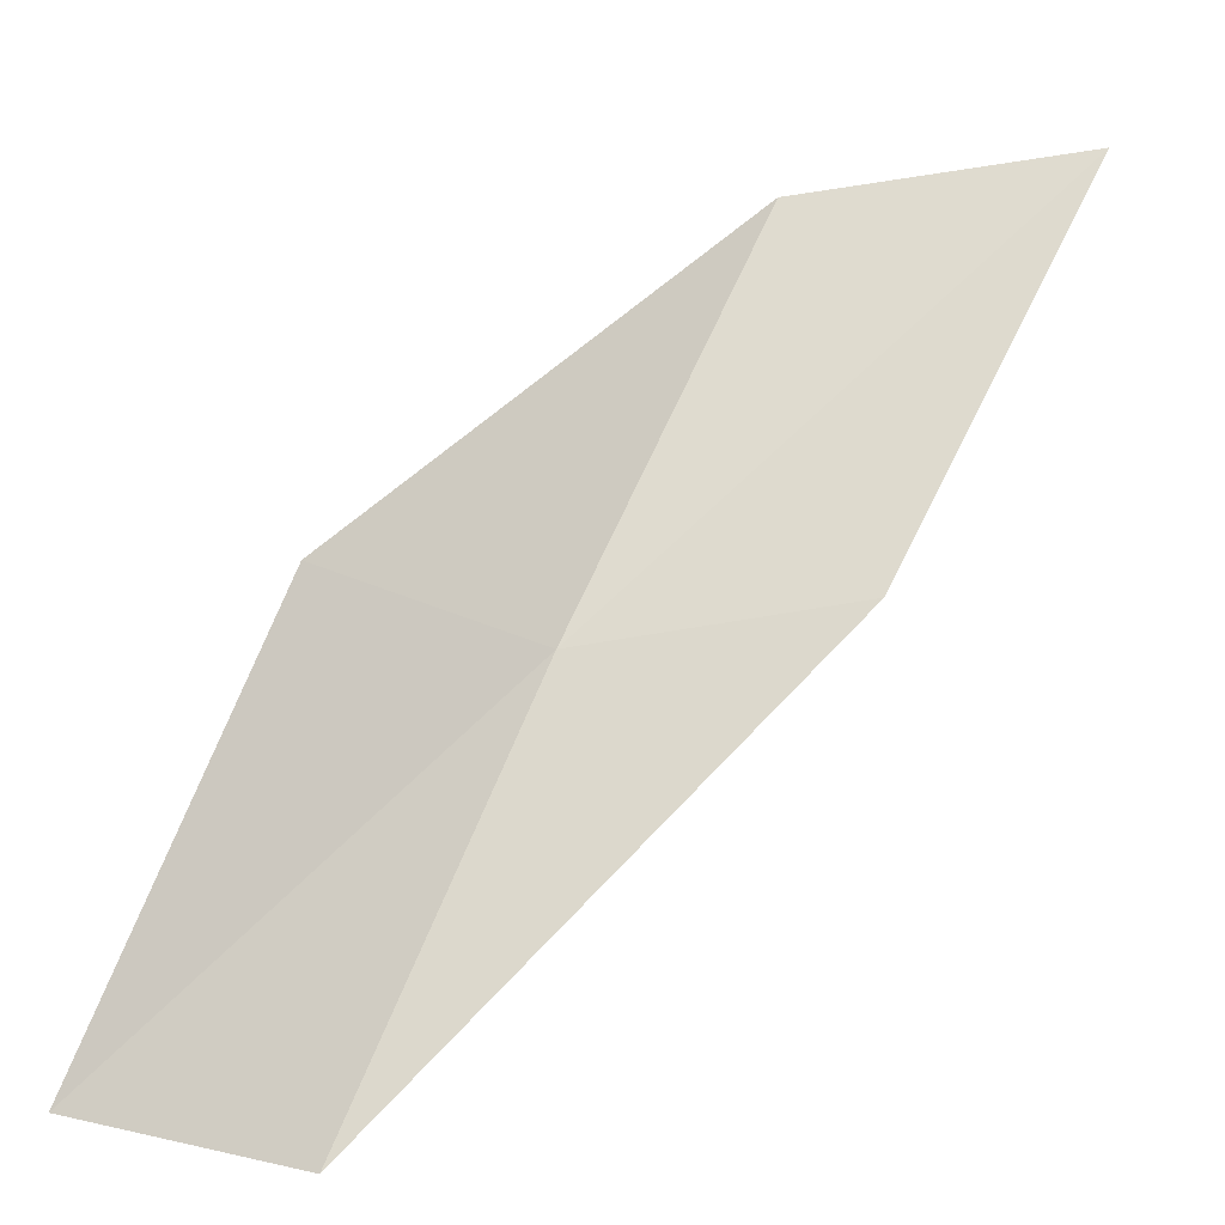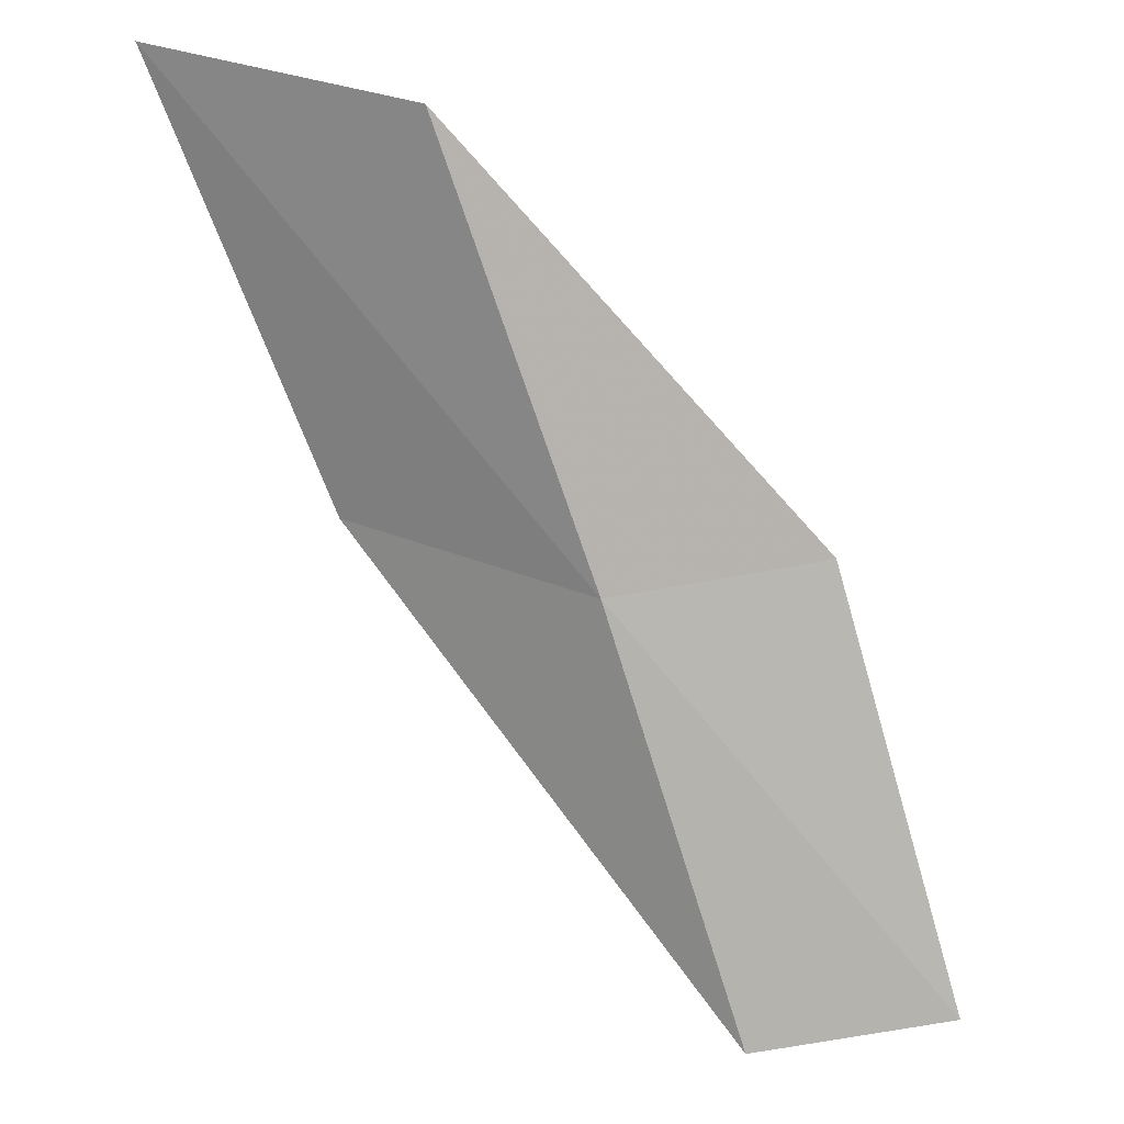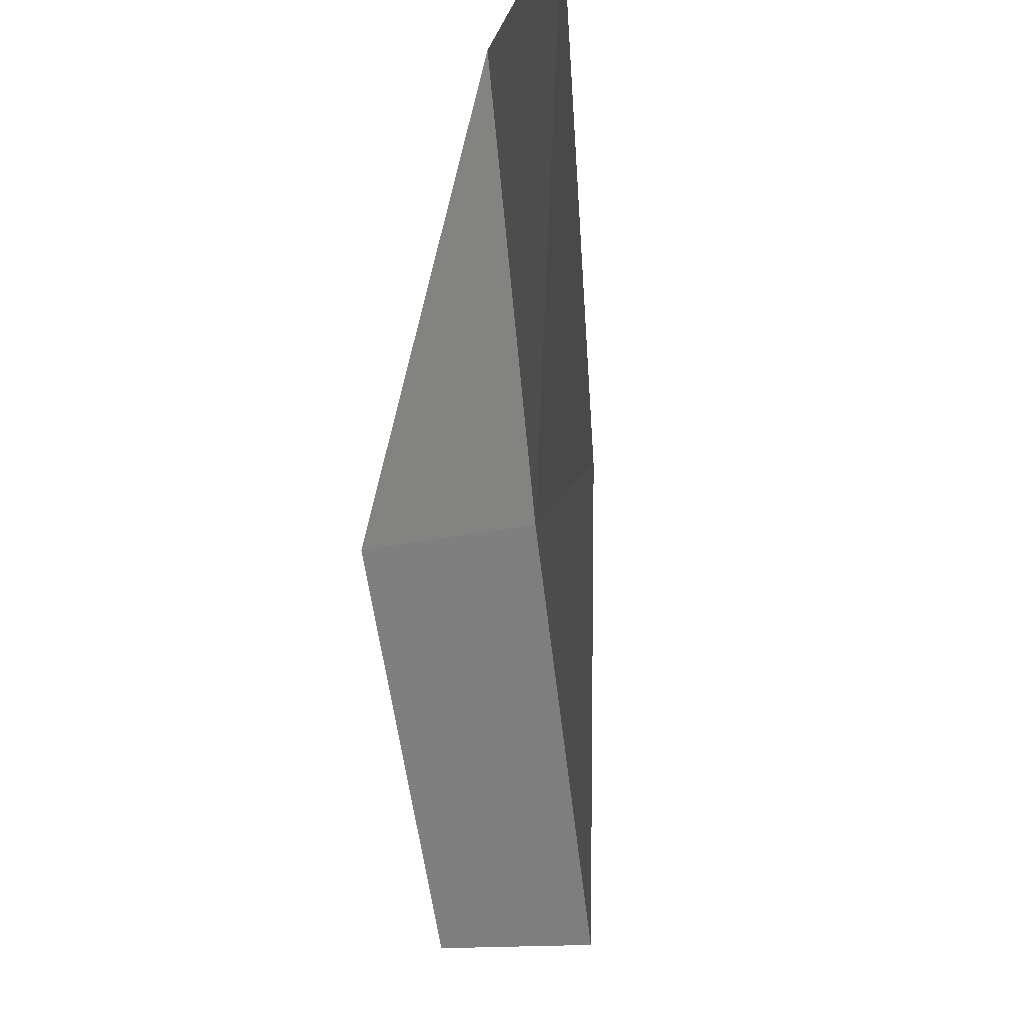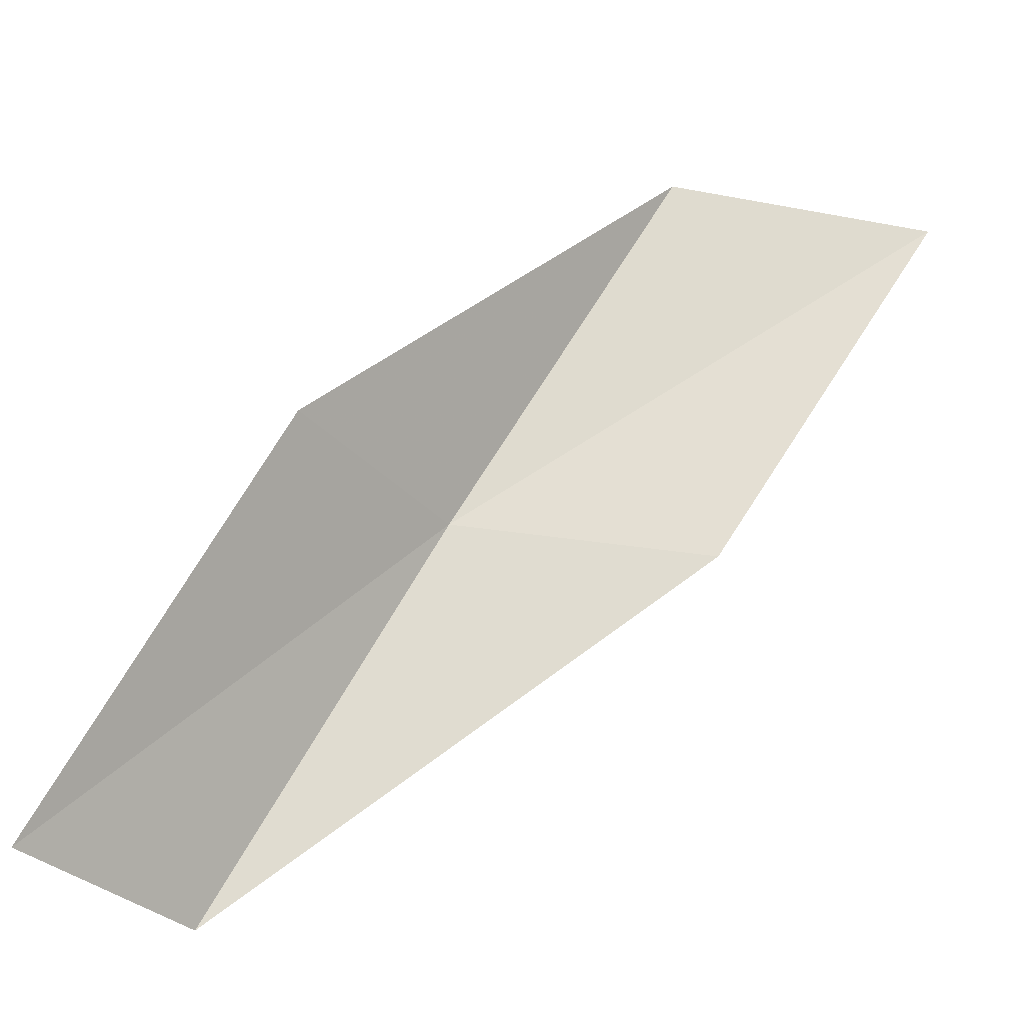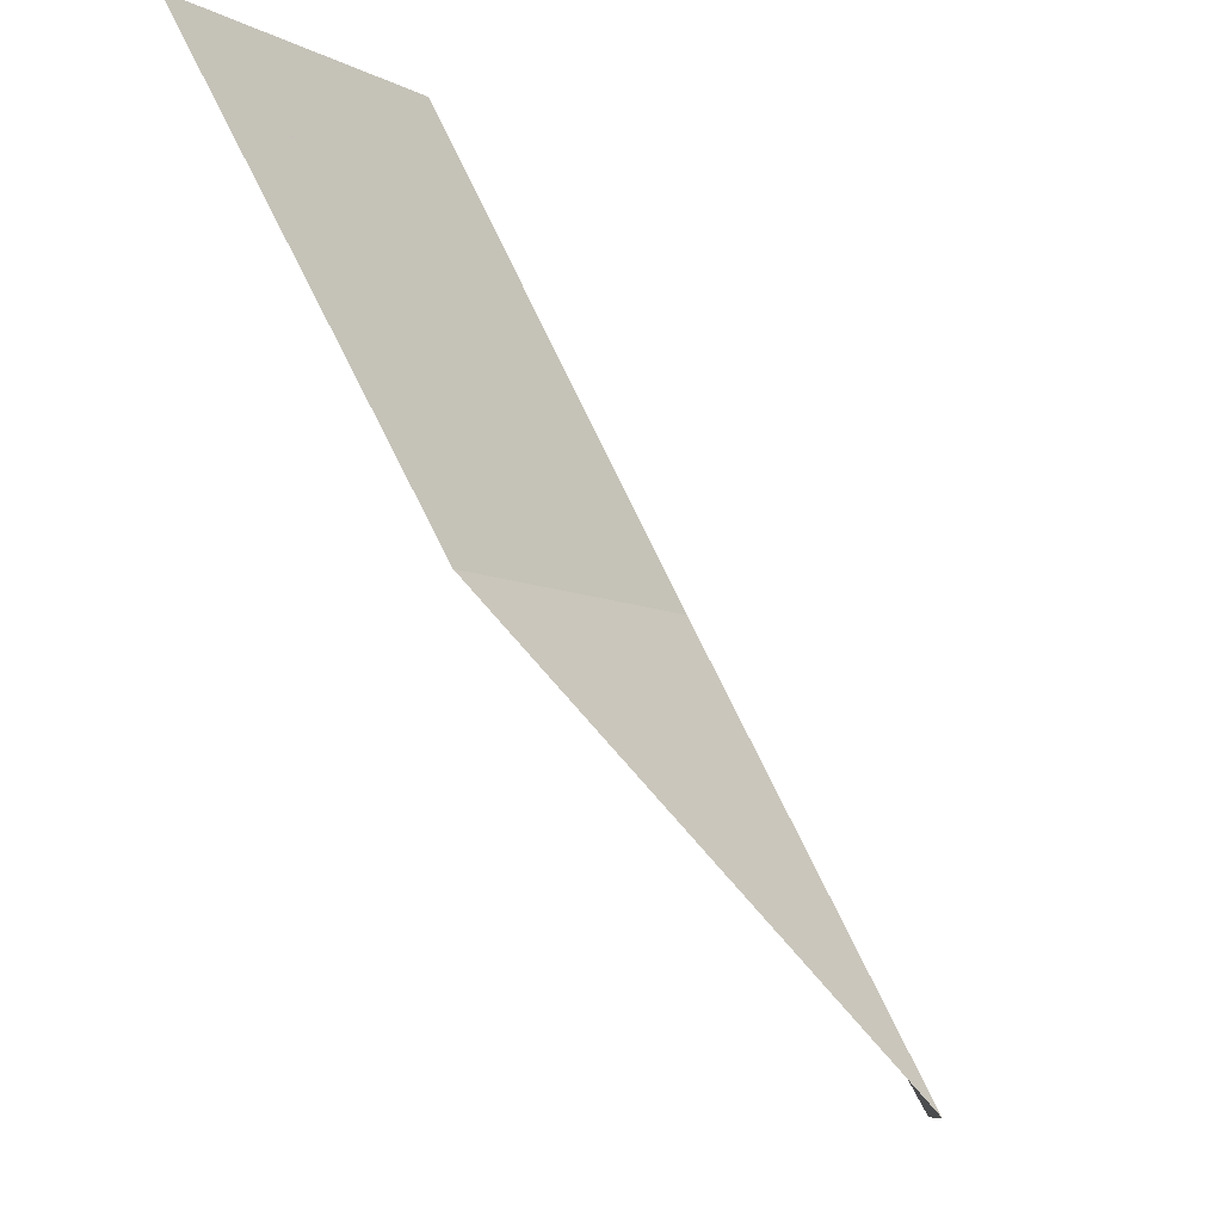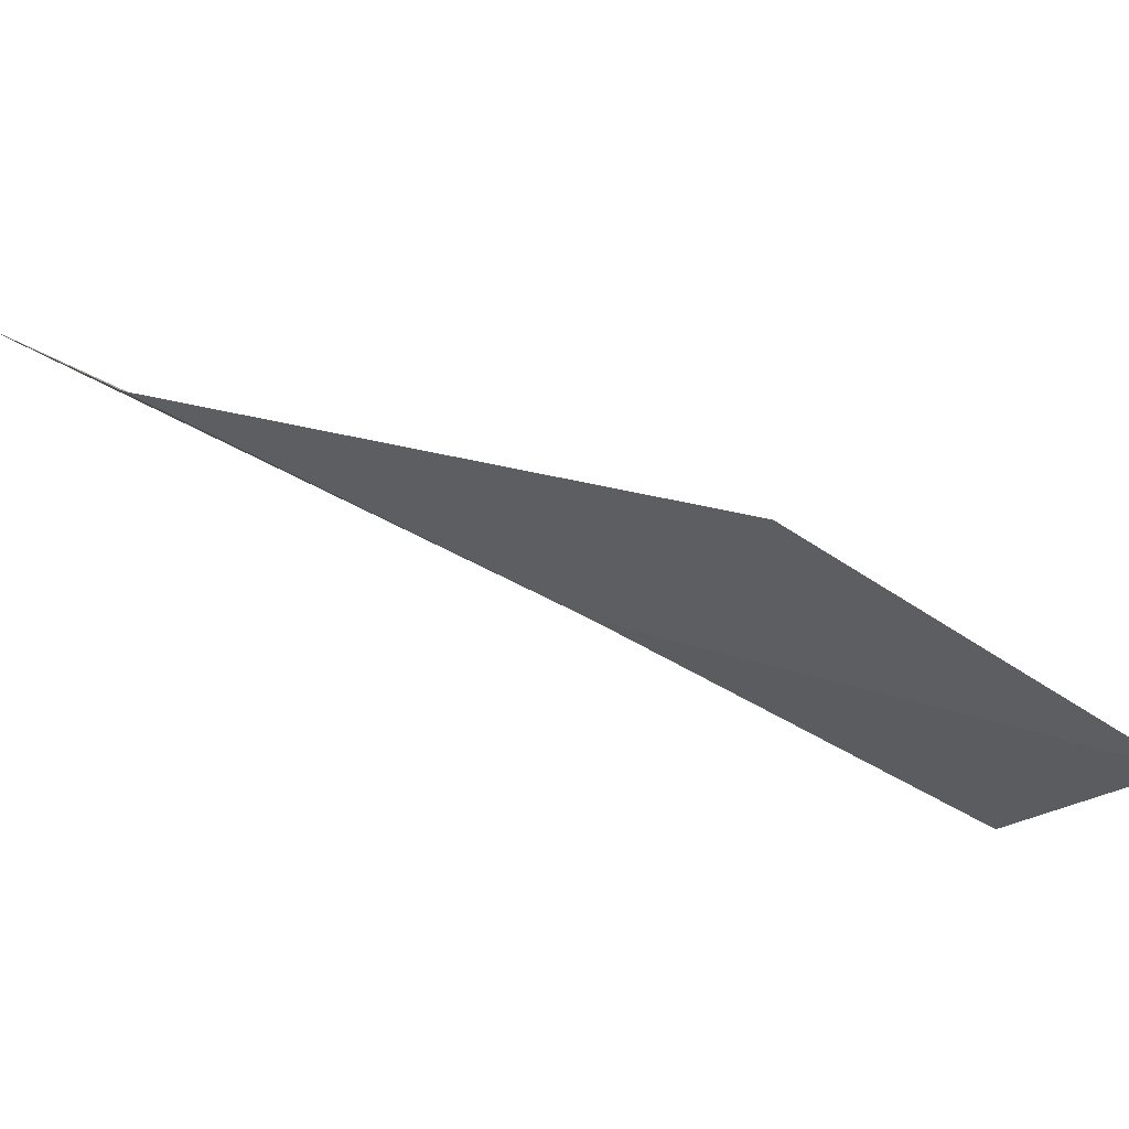
<metadata>
{"format":"obj","ext":"obj","renderer":"f3d","projection":"perspective","resolution":1024,"background":"white","views":[{"elev":-41.1,"azim":167.7,"up":"+Z"},{"elev":-52.7,"azim":-0.7,"up":"+Y"},{"elev":-11.6,"azim":-126.3,"up":"+Z"},{"elev":-34.6,"azim":142.1,"up":"+Z"},{"elev":-9.8,"azim":-74.5,"up":"+Z"},{"elev":-9.1,"azim":45.9,"up":"+Y"}]}
</metadata>
<code>
v 10.53 39.89 47.94
v 12.88 40.57 47.94
v 8.829 41.75 52.3
v 5.977 42.99 52.3
v 7.895 41.17 47.94
v 14.32 38.45 43.59
v 12.07 37.96 43.59
f 1 3 2
f 1 5 4
f 1 4 3
f 1 6 7
f 1 2 6
f 1 7 5

</code>
